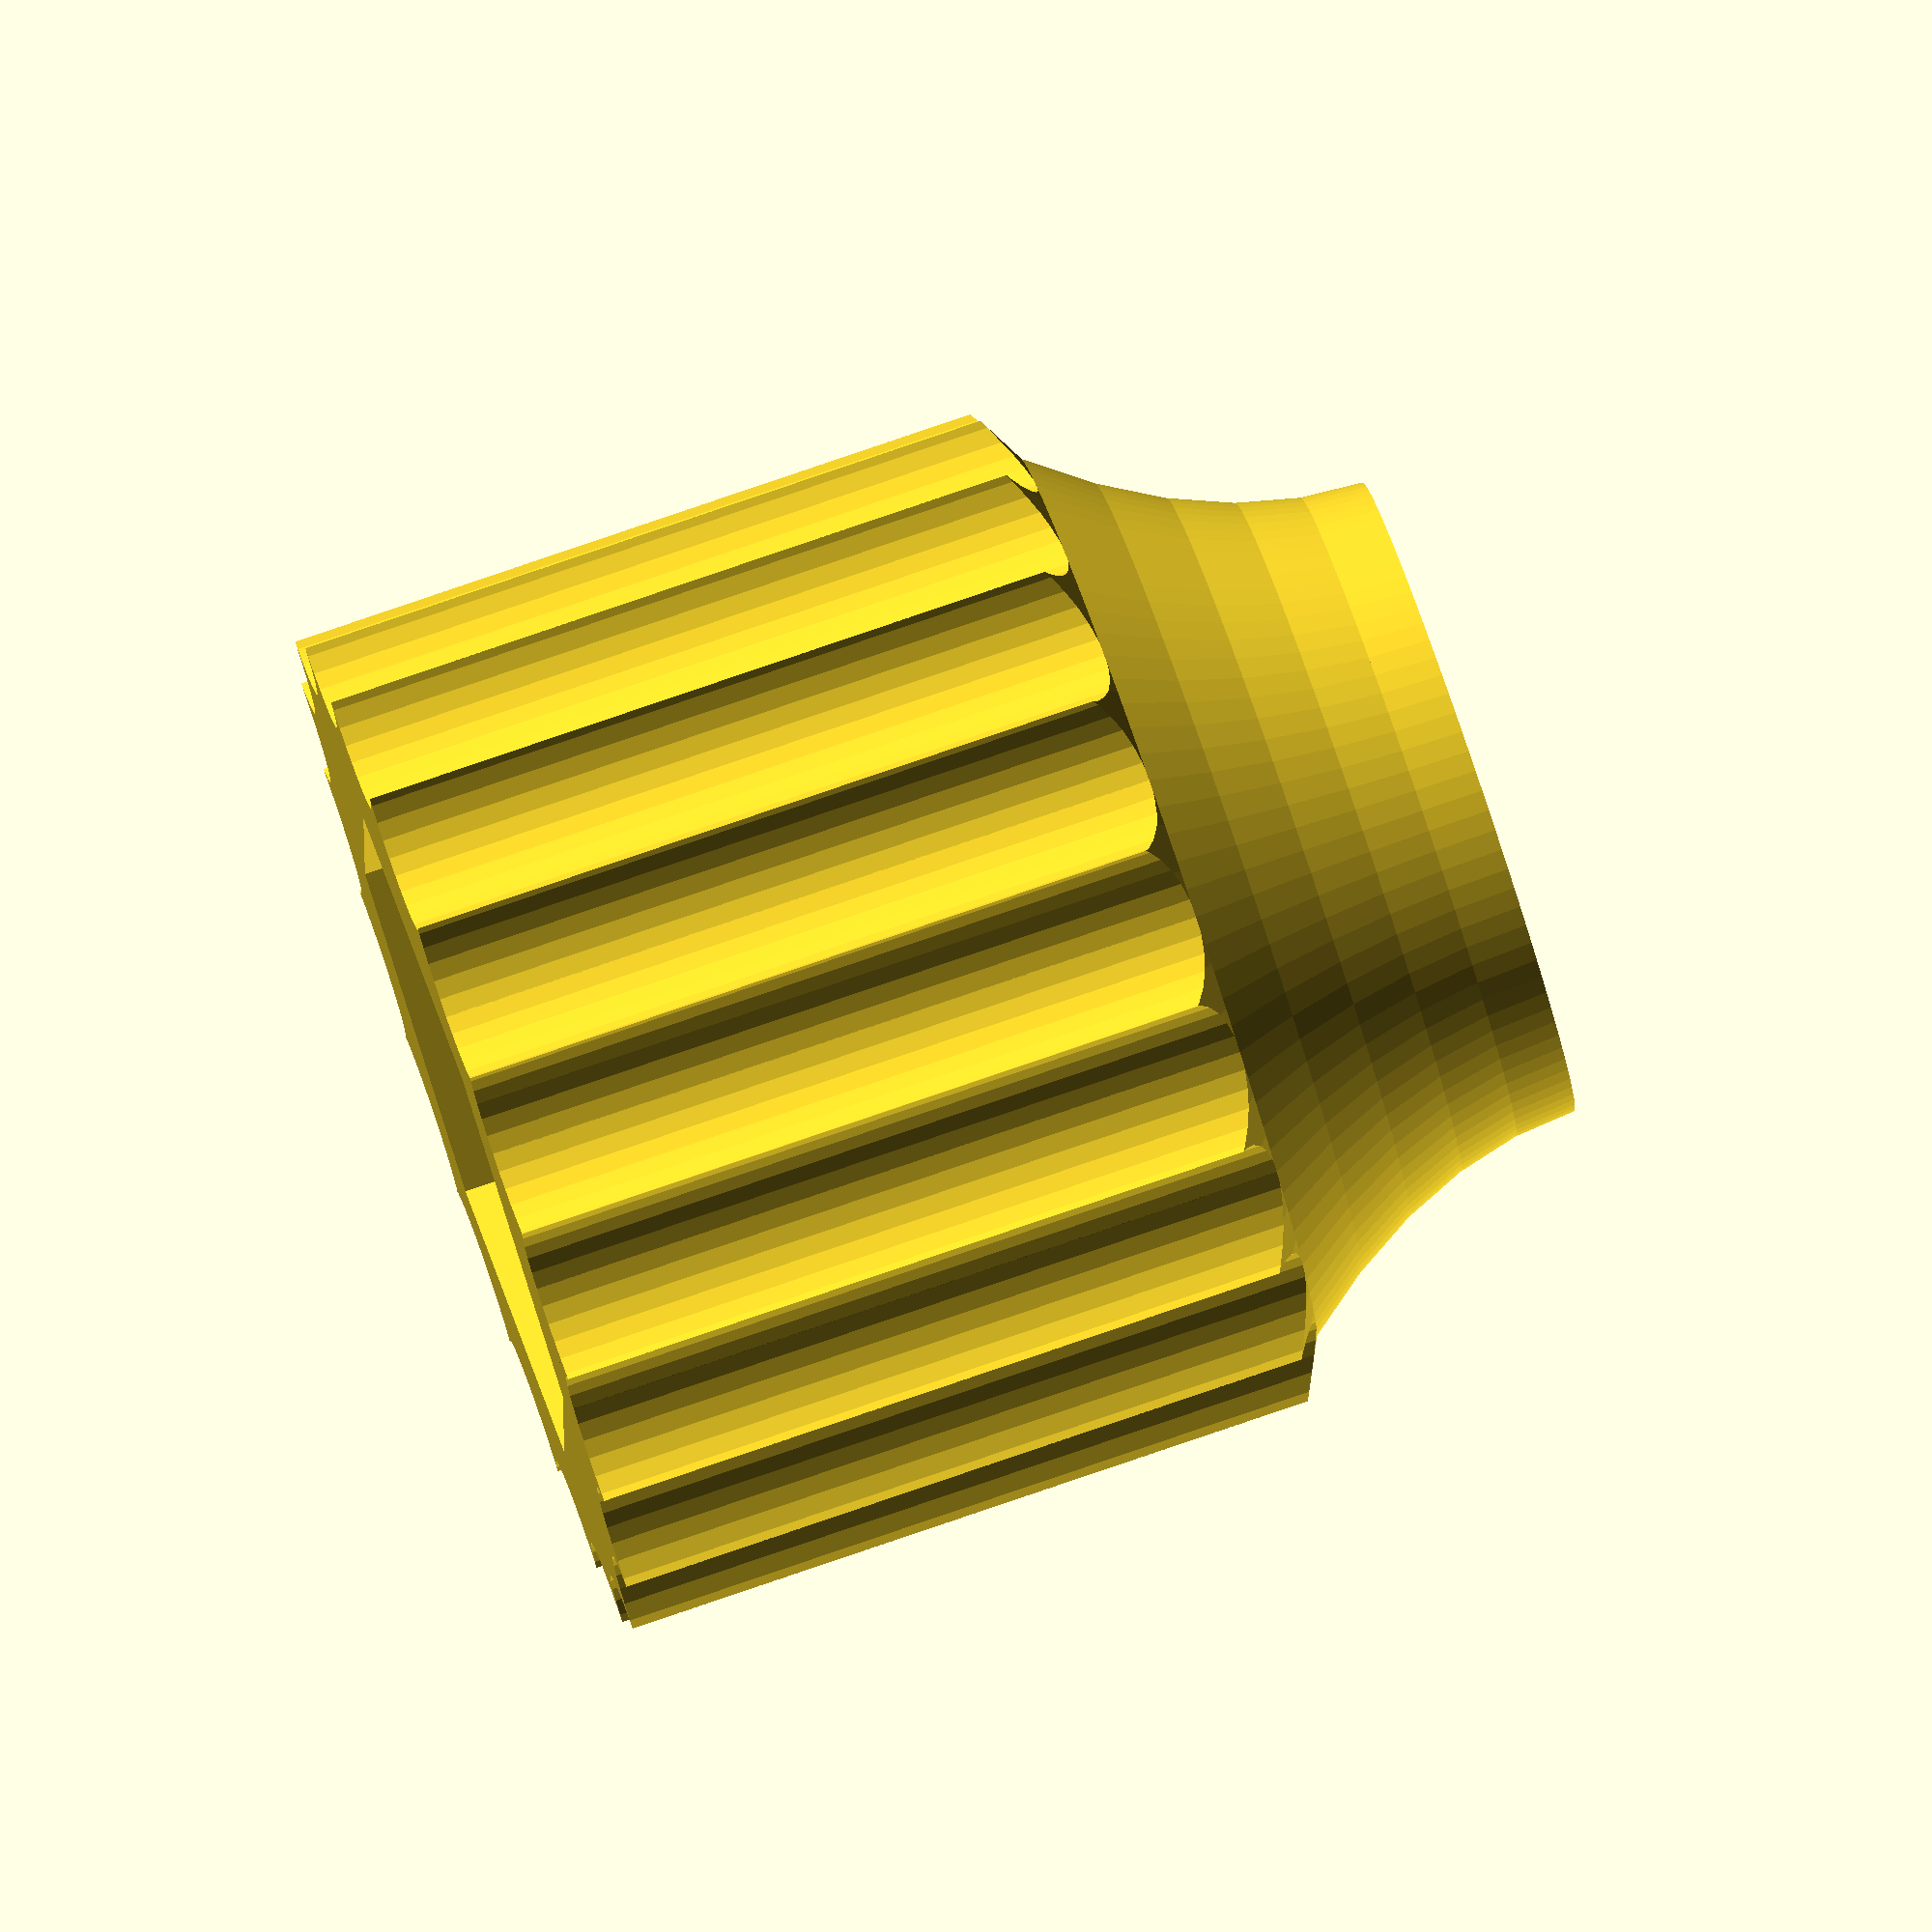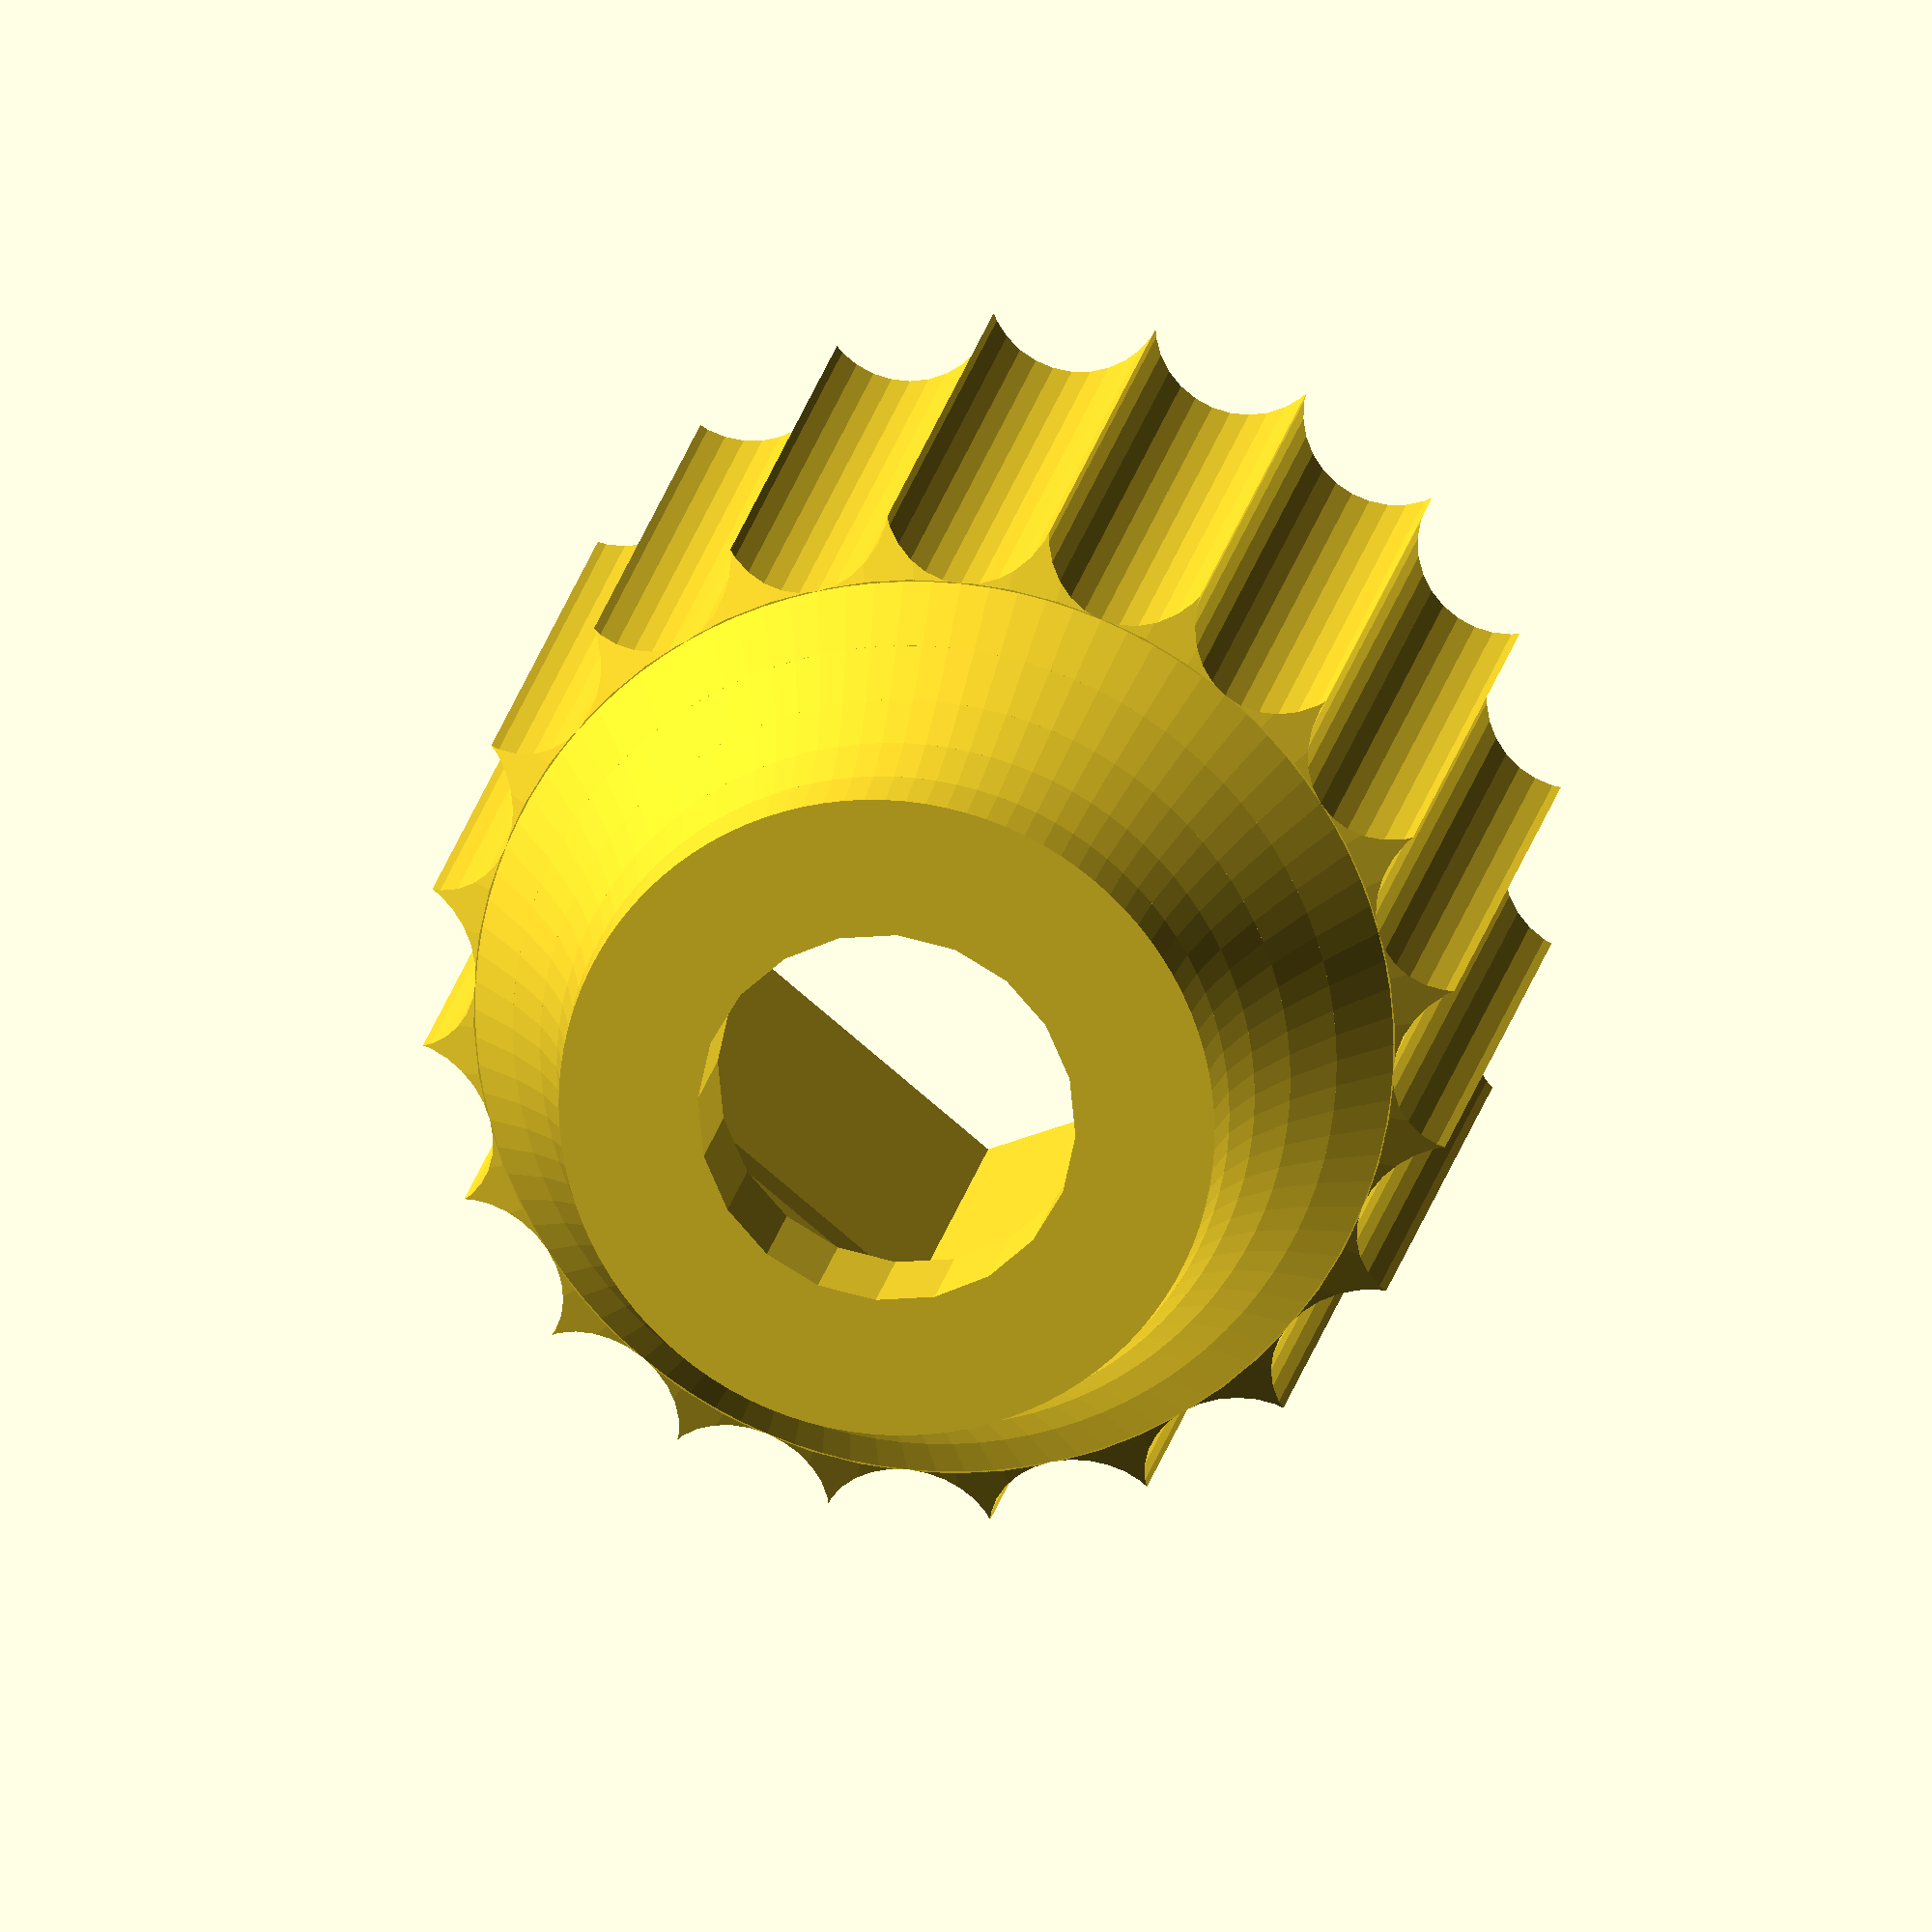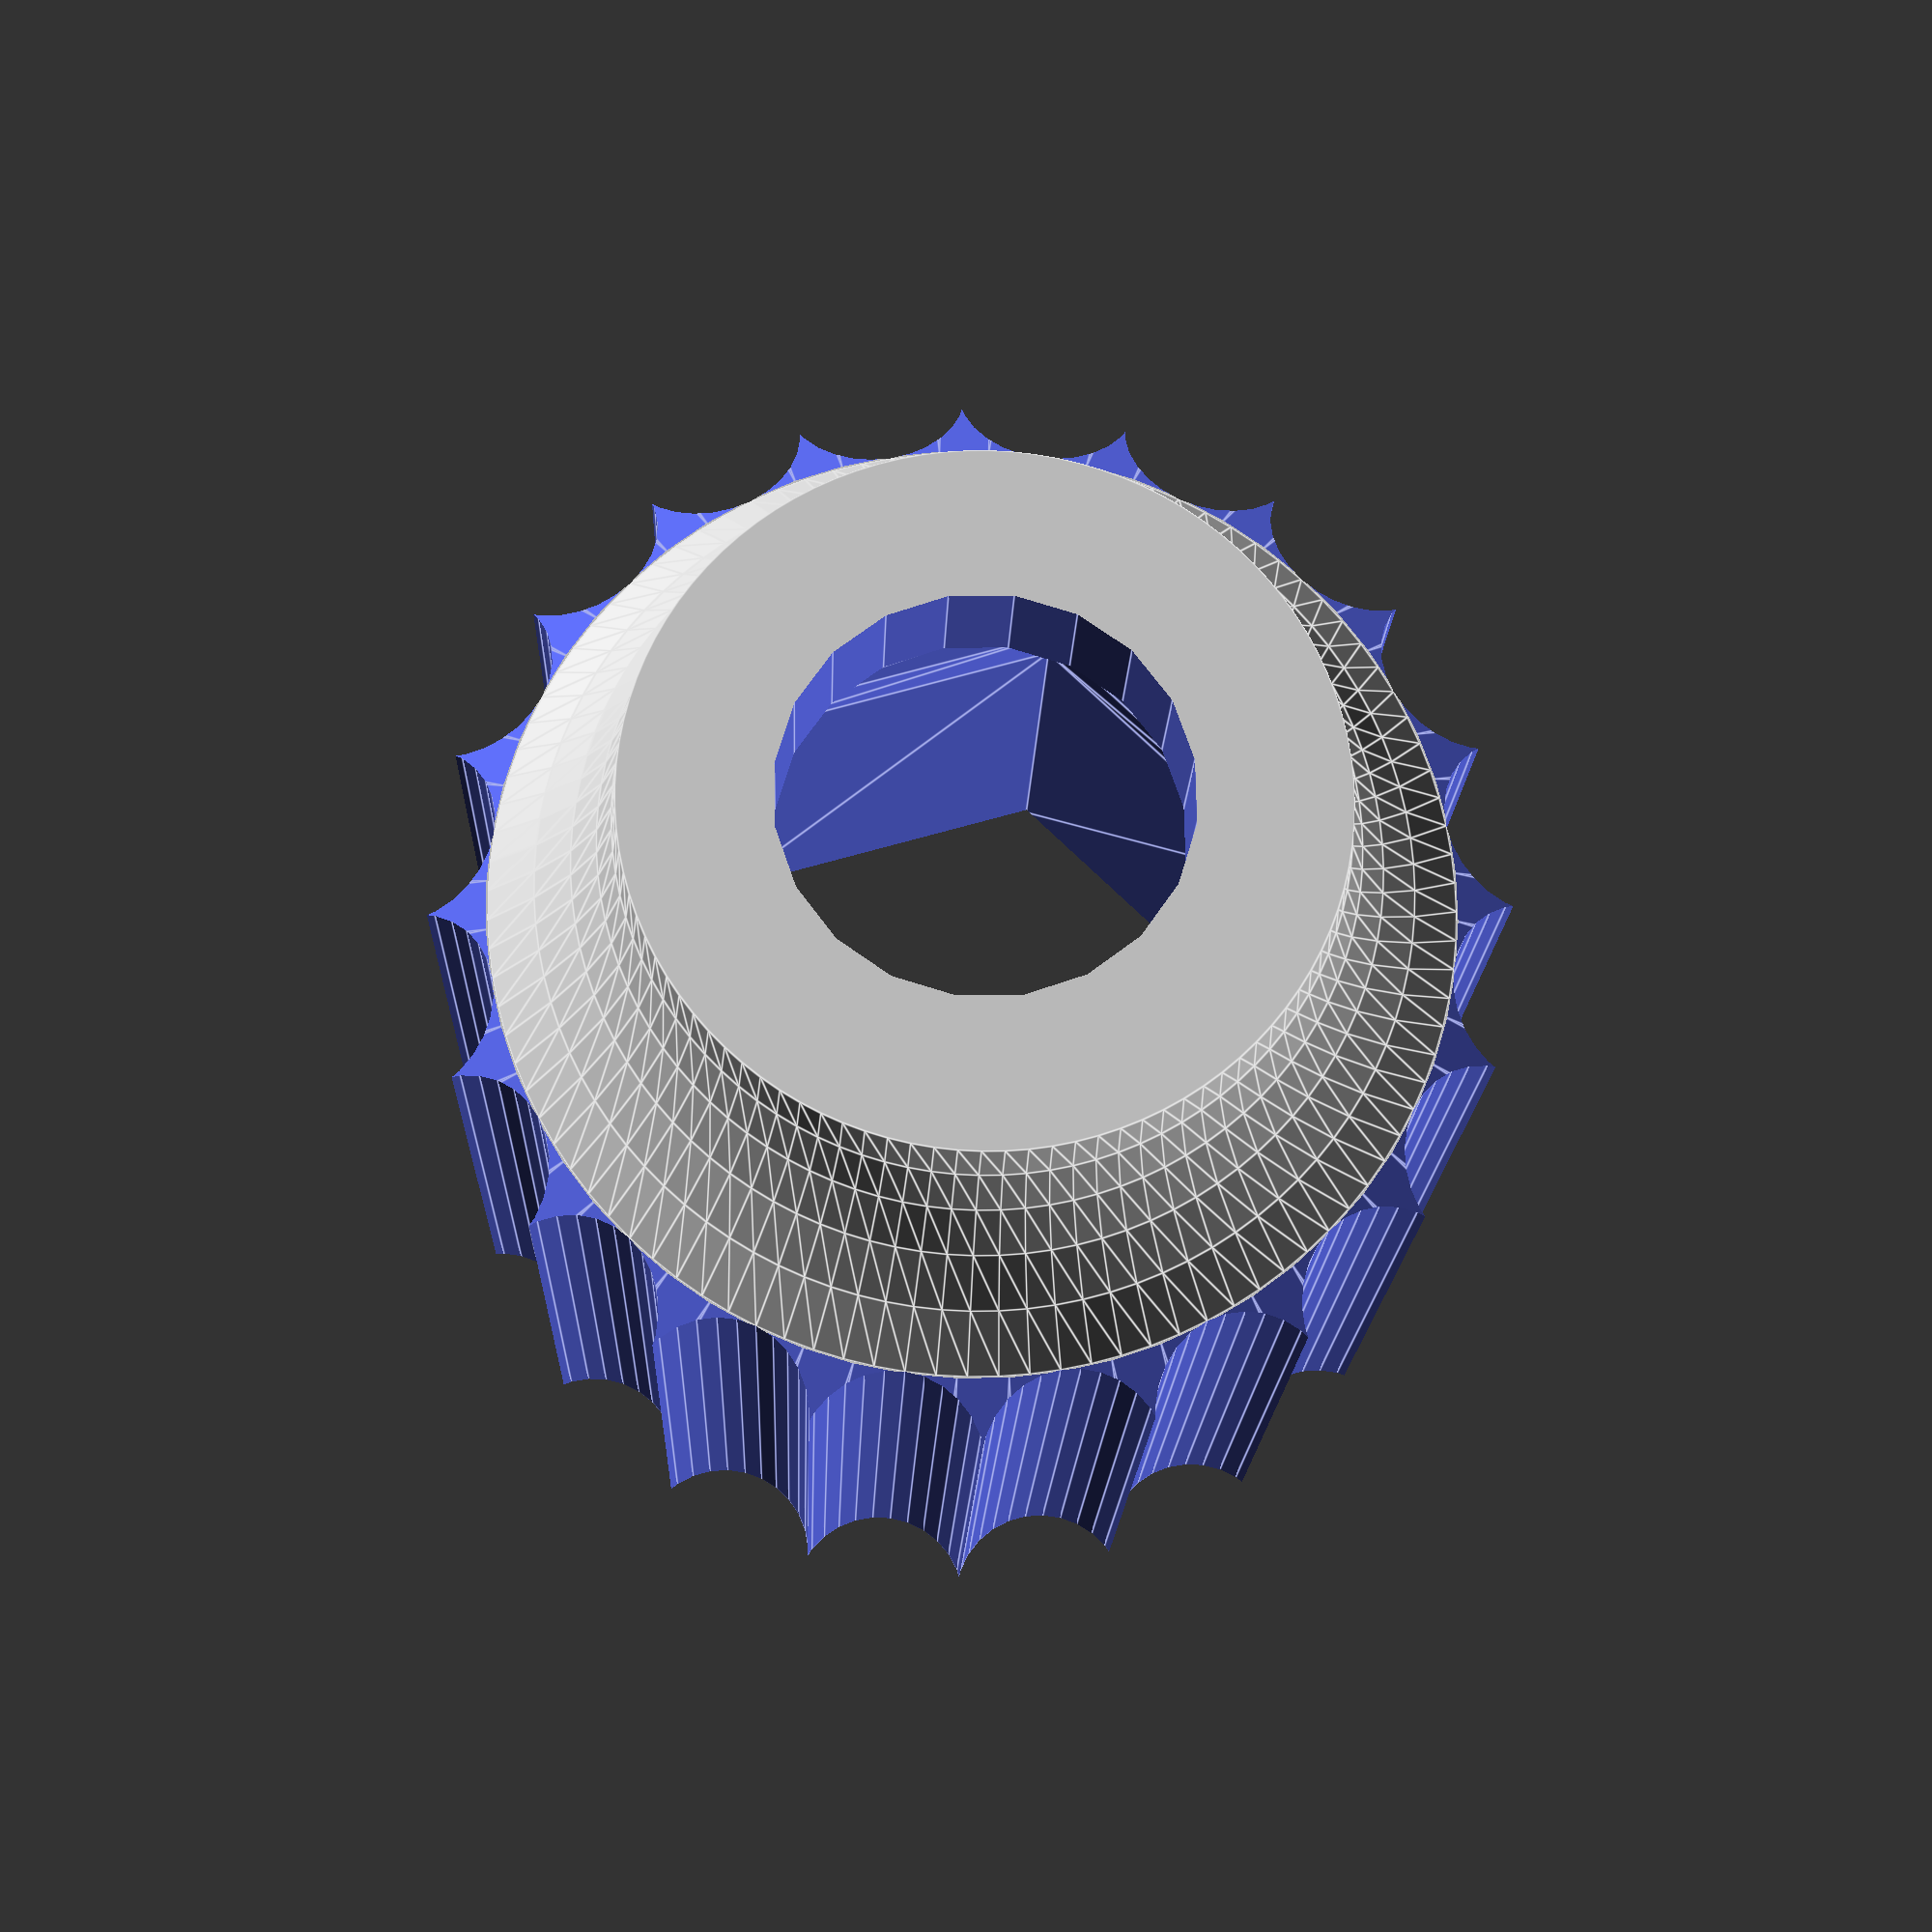
<openscad>
// 'Ultimate Nut Knob Generator' by wstein 
// is licensed under the Attribution - Non-Commercial - Share Alike license. 
// Version 1.5 (c) April 2015
// please refer the complete license here: http://creativecommons.org/licenses/by-nc-sa/3.0/legalcoe
//
// V1.1: some smaller improvements and new parameter "supportless_friendly" and "screw_hole_length"
// V1.2: flip very long knobs (miniature hex handle) and new hex shape
// V1.5: new support of tetragon up to octagon nuts
//       new wing shape
//       error in calulation of nuts fixed (relevant on bigger ones)
// V1.5.1: Global fix for latest Customizer

// preview[view:west, tilt:top diagonal]

//to show in Customizer - you get always all parts!
part = "clamp"; // [hex,simple,cylindrical,clamp,rounded,wing]

//across flats (M3 = 5.42, Allen = 6.35)
nut_width = 6.5;
nut_thickness = 2.6;

//of knob
height=12;

// in percent of knob height
knurled_height=70; //[10:100]

/*[Advanced]*/
echo("nut_diameter",nut_diameter);

// calculated relative to hex nut diameter
diameter_1=100; //[100:300]
function get_diameter_1()=hex_nut_diameter*diameter_1/100;

// in percent of Diameter 1 
diameter_2=140; //[100:200]
function get_diameter_2()=get_diameter_1()*diameter_2/100;

// in percent of nut diameter
screw_hole_diameter = 55; //[0:100]
function get_screw_hole_diameter()=nut_diameter*screw_hole_diameter/100;

// in percent of knob height
screw_hole_length = 100; //[0:100]
function get_screw_hole_length()=height*screw_hole_length/100;

// should be multiple of layer thickness (0.6 should be perfect for 0.1, 0.2, 0.3mm layer thickness). Use 0 for open bottom like the screwdriver handle
bottom_thickness = 1.5;

/*[Knurled]*/
//no effect on wing style
knurled_density=65; //[0:100]

knurled_strong=4;//[1:20]

/*[Expert]*/

//- tetragon=4, pentagon=5, hexagon=6, octagon=8
nut_sides=6;//[4,5,6,8]

// prevented some extreme overhangs
supportless_friendly=1; //[0:false,1:true]

//increase if it fits to tight
backlash=0.1;

cross_section=0; //[0:false,1:true]

/*[Hidden]*/
function get_knurled_n()= (
    part=="hex" ? 6 : (
    part=="wing" ? 2 : (
    round(sqrt(10*get_diameter_2())*get_knurled_density_factor()))));
    
function get_knurled_density_factor()=pow(10,knurled_density/50-1);
echo("get_knurled_density_factor()", get_knurled_density_factor());

nut_diameter = nut_width/cos(360/nut_sides/2);
hex_nut_diameter = nut_width/cos(360/6/2);

knurled_r=sqrt(10*get_diameter_2())/40*knurled_strong;

h1=height-height*knurled_height/100;
hlist=[0,h1/5,h1*2/5,h1*3/5,h1*4/5,h1,height];
rstep=[0,pow(0.2,2),pow(0.4,2),pow(0.6,2),pow(0.8,2),pow(1.0,2),pow(1.0,2)];
rlist=rstep*(get_diameter_2()-get_diameter_1());

if(height-h1-2.1*knurled_r>0||part!="rounded")
rotate(nut_width*5<height?[0,90,0]:(bottom_thickness==0.0?[180,0,0]:[0,0,0]))
union()
{
	difference()
	{
		union()
		{
			create_knurled();
	
			for(n=[0:5])
			translate([0,0,hlist[n]])
			cylinder(r1=(get_diameter_1()+rlist[n])/2,r2=(get_diameter_1()+rlist[n+1])/2,h=hlist[n+1]-hlist[n],$fn=100);
		}
	
		if(get_screw_hole_diameter()>0&&screw_hole_length>0)
		translate([0,0,-.1])
		cylinder(r=get_screw_hole_diameter()/2+backlash,h=get_screw_hole_length()+.11,$fn=20);

		assign(r1=1.0*nut_diameter/2+backlash)
		assign(r2=0.95*nut_diameter/2+backlash)
		assign(r3=1.05*nut_diameter/2+backlash)
		assign(h1=bottom_thickness)
		assign(h2=h1+nut_thickness-0.04*nut_diameter)
		assign(h3=h1+nut_thickness-0.01*nut_diameter)
		assign(h30=h1+nut_thickness)
		assign(h4=h1+nut_thickness+.1*nut_diameter)
		assign(h5=h4+.2*nut_diameter)
		assign(h6=max(h5,height))
        rotate([0,0,360/nut_sides/2])
		rotate_extrude($fn=nut_sides)
		if(bottom_thickness>0)
		polygon(points=[[r1,h1],[r1,h2],[r2,h3],[r2,h4],[r3,h5],[r3,h6+.1],[0,h6+.1],[0,h1]]);
		else
		polygon(points=[[r1,h1-.1],[r1,h30],[0,h30],[0,h1]]);
	
		if(cross_section)
		translate([-1000/2,0,-.1])
		cube([1000,1000,100]);
	}
}
else
for(a=[-45,45])
rotate([0,0,a])
cube([1,10,0.2],center=true);

module create_knurled()
translate([0,0,h1])
difference()
{
	if(part=="simple")
	create_simple_knurled();
	else if(part=="hex")
    hull()
	create_shaped_knurled();
	else if(part=="clamp")
	create_knurled_clamp();
    else if(part=="wing")
    create_wings();
	else
	create_shaped_knurled();

	assign(points=[[get_diameter_2()/2,-.01],[get_diameter_2()/2+1000,1000/2],[get_diameter_2()/2+1000,-.01]])
	if(part!="rounded"&&bottom_thickness!=0.0&&supportless_friendly==1)
	rotate_extrude($fn=60)
	polygon(points);
}

module create_knurled_clamp()
difference()
{
	cylinder(r=(2*knurled_r+get_diameter_2())/2,h=height-h1,$fn=60);

	for(a=[0:get_knurled_n()-1])
	rotate(360/get_knurled_n()*a)
	translate([get_diameter_2()/2+knurled_r,0,-.1])
	cylinder(r=knurled_r,h=height-h1+.2,$fn=30);
}

module create_simple_knurled(fn=4)
assign(n=round(get_knurled_n()/2))
for(a=[0:n-1])
rotate(360/fn/n*(a+.5))
cylinder(r=(2*knurled_r+get_diameter_2())/2,h=height-h1,$fn=fn);

module create_shaped_knurled()
for(a=[0:get_knurled_n()-1])
rotate(360/get_knurled_n()*(a+.5))
translate([get_diameter_2()/2,0,0])
if(part=="rounded"||part=="hex")
hull()
create_knurled_rounded();
else if(part=="cylindrical")
create_knurled_cylindrical();

module create_knurled_rounded()
for(z=[knurled_r,height-h1-knurled_r])
translate([0,0,z])
sphere(r=knurled_r,$fn=20);

module create_knurled_cylindrical()
cylinder(r=knurled_r,h=height-h1,$fn=20);

module create_wings()
assign(len=knurled_r*get_diameter_2()*.7)
linear_extrude(height=height-h1,convexity=20)
hull()
{
    circle(r=get_diameter_2()/2,$fn=60);
        
    for(a=[0:1])
    rotate(360/get_knurled_n()*(a+.5))
    translate([len,0,0])
    circle(r=get_diameter_2()/4,$fn=30);
}

</openscad>
<views>
elev=98.3 azim=119.2 roll=108.8 proj=o view=wireframe
elev=163.2 azim=230.7 roll=351.4 proj=o view=wireframe
elev=197.0 azim=226.1 roll=1.9 proj=p view=edges
</views>
